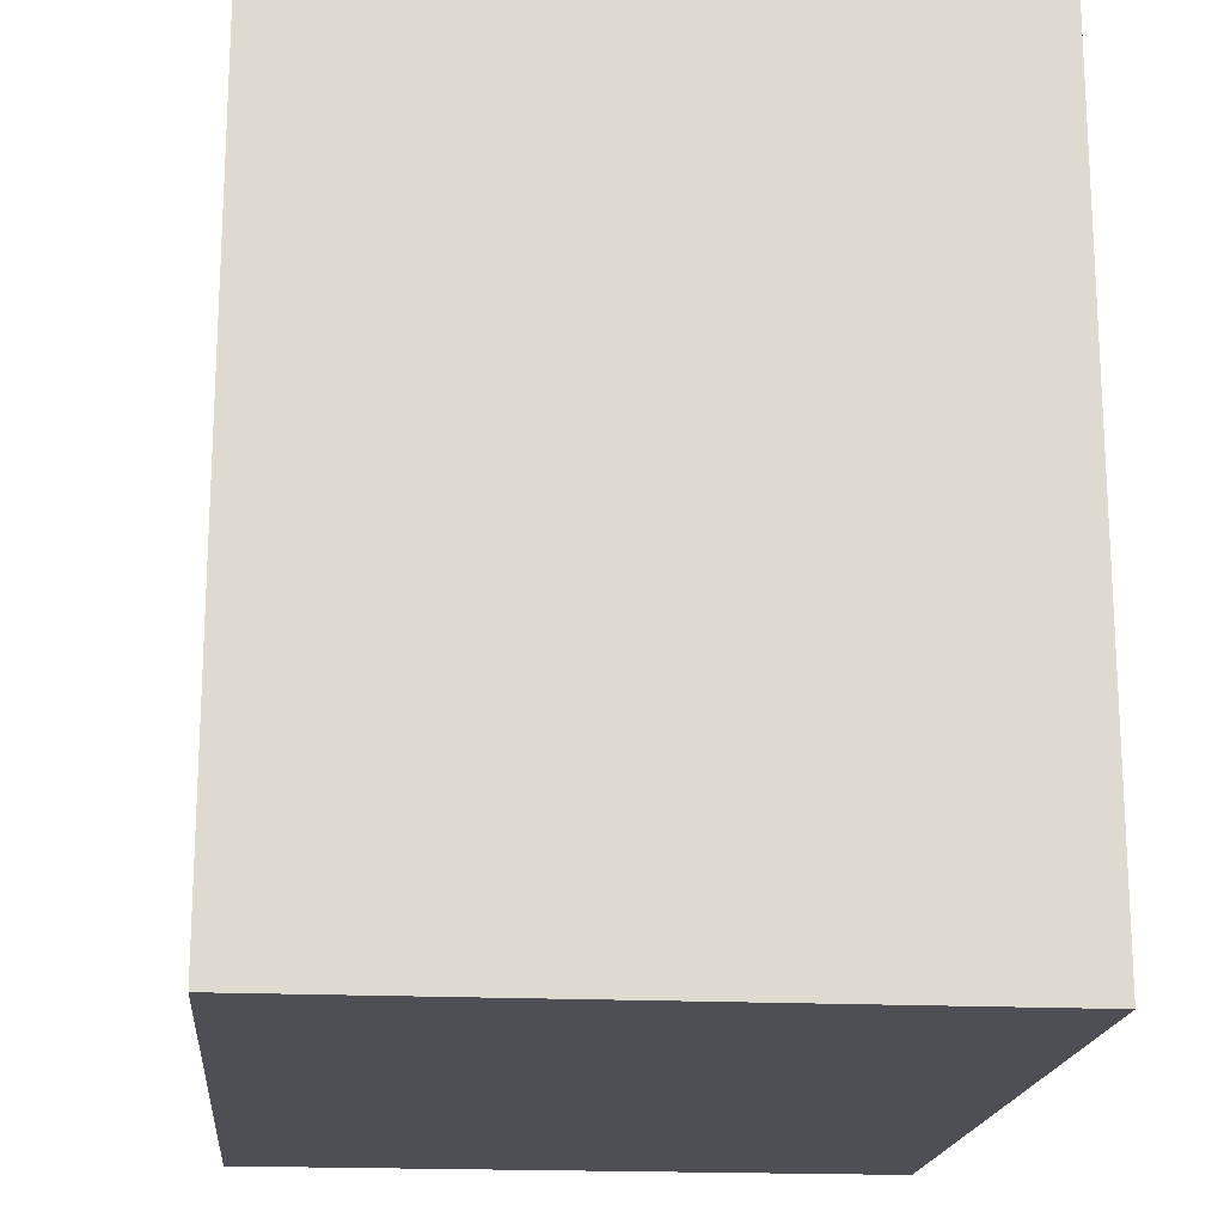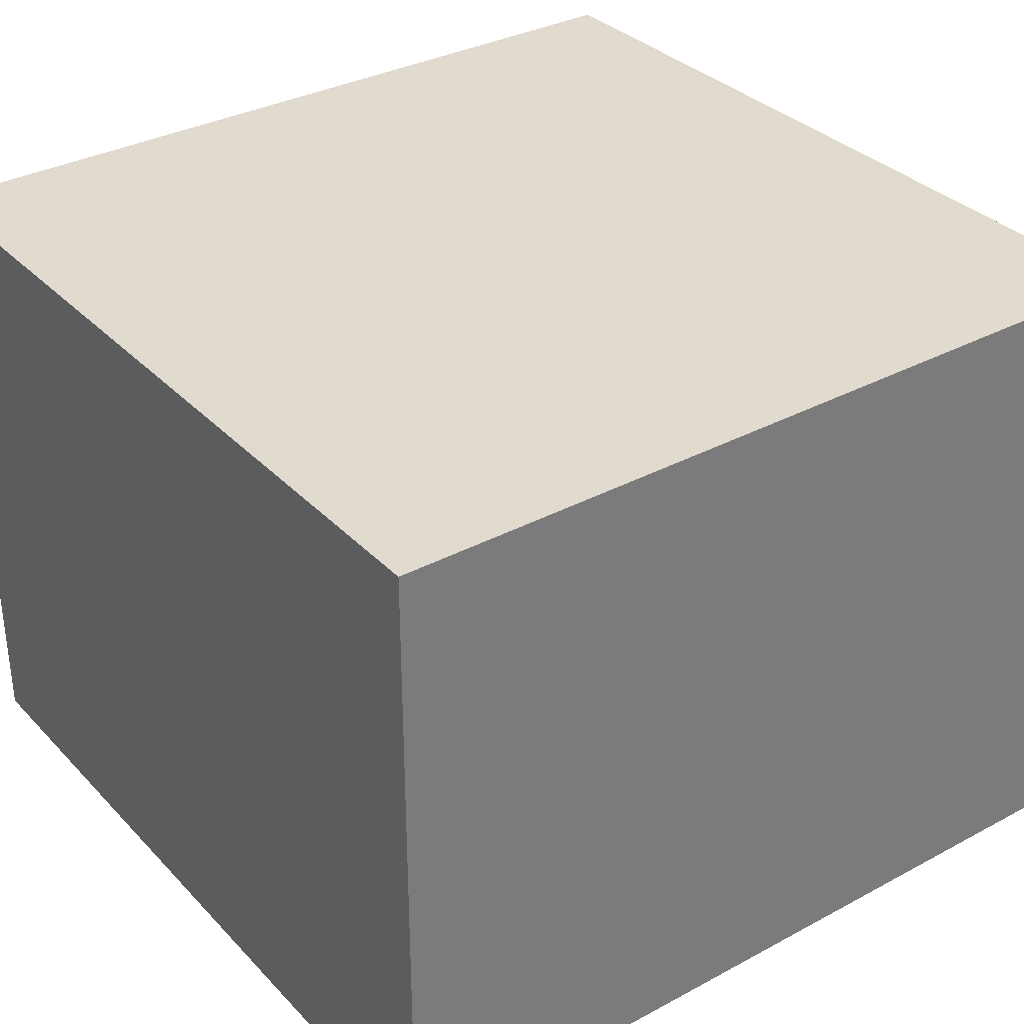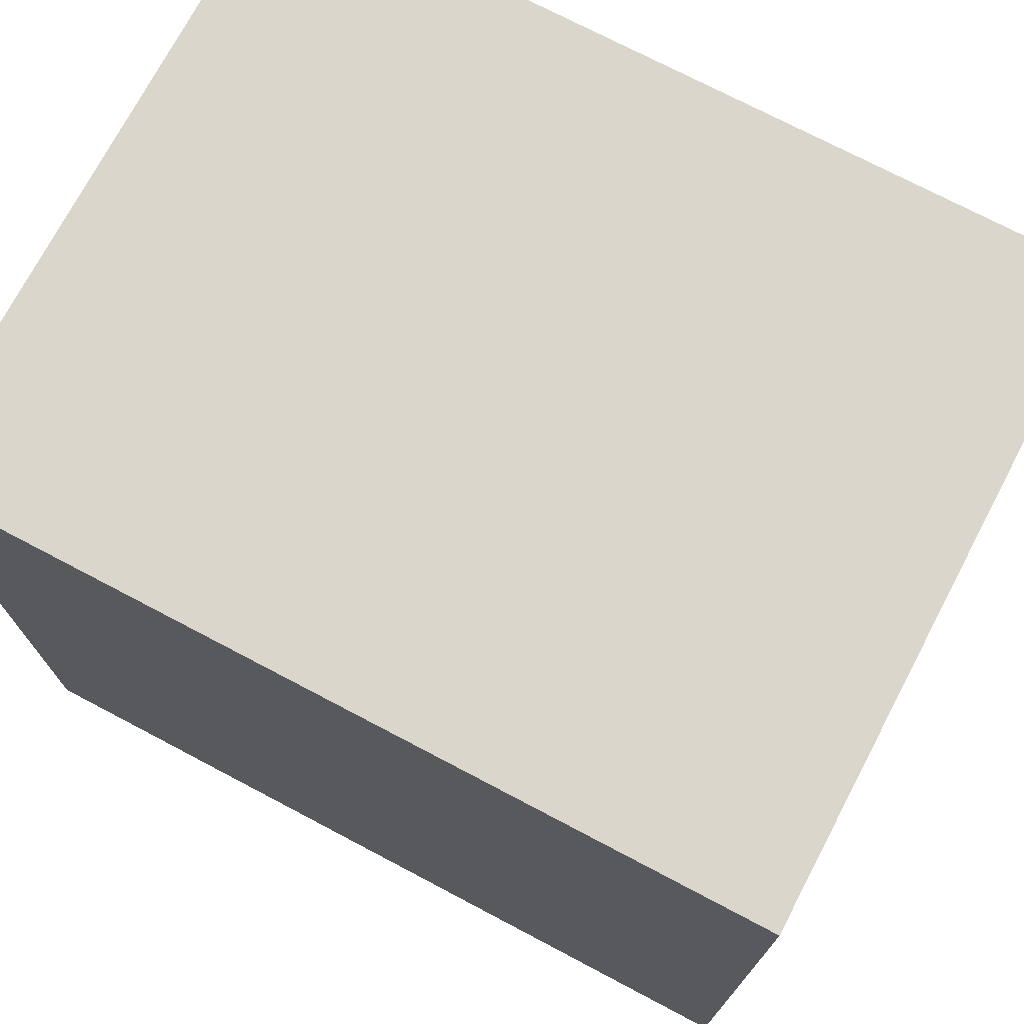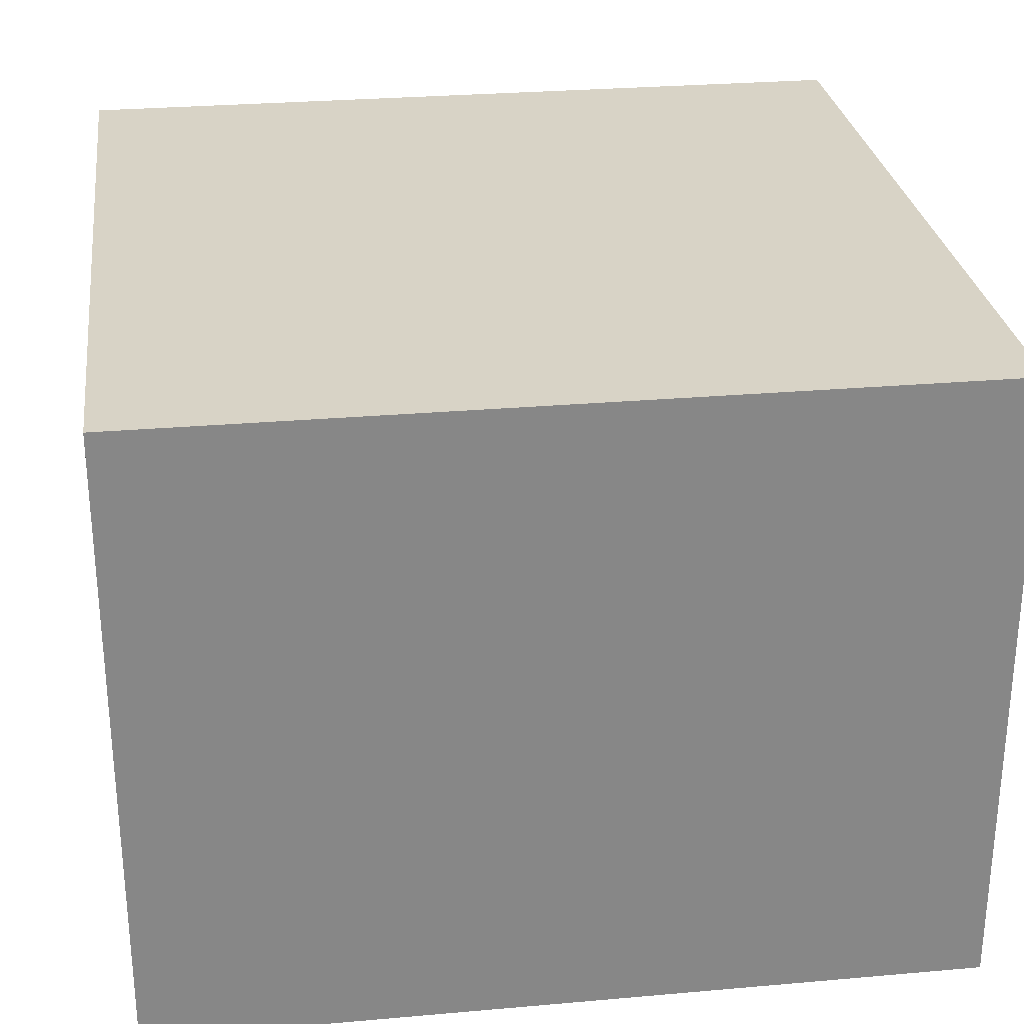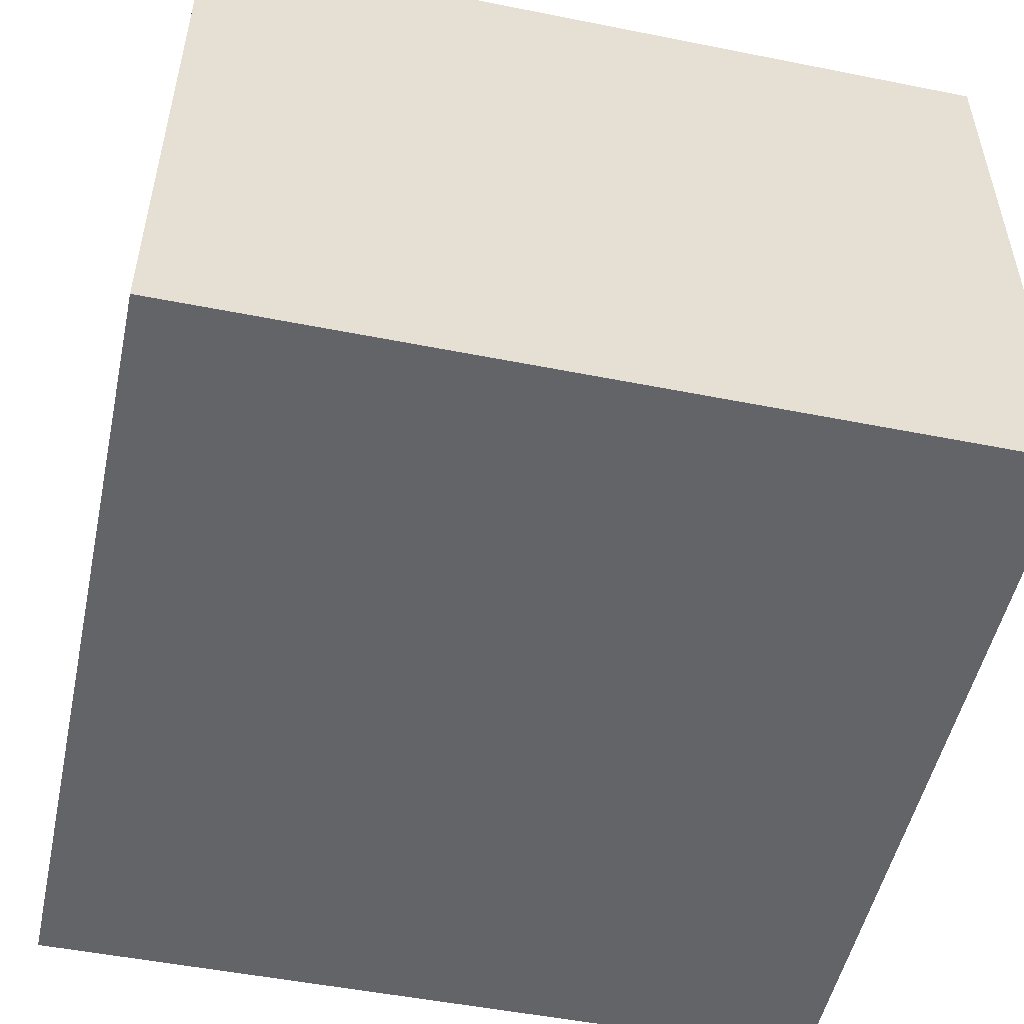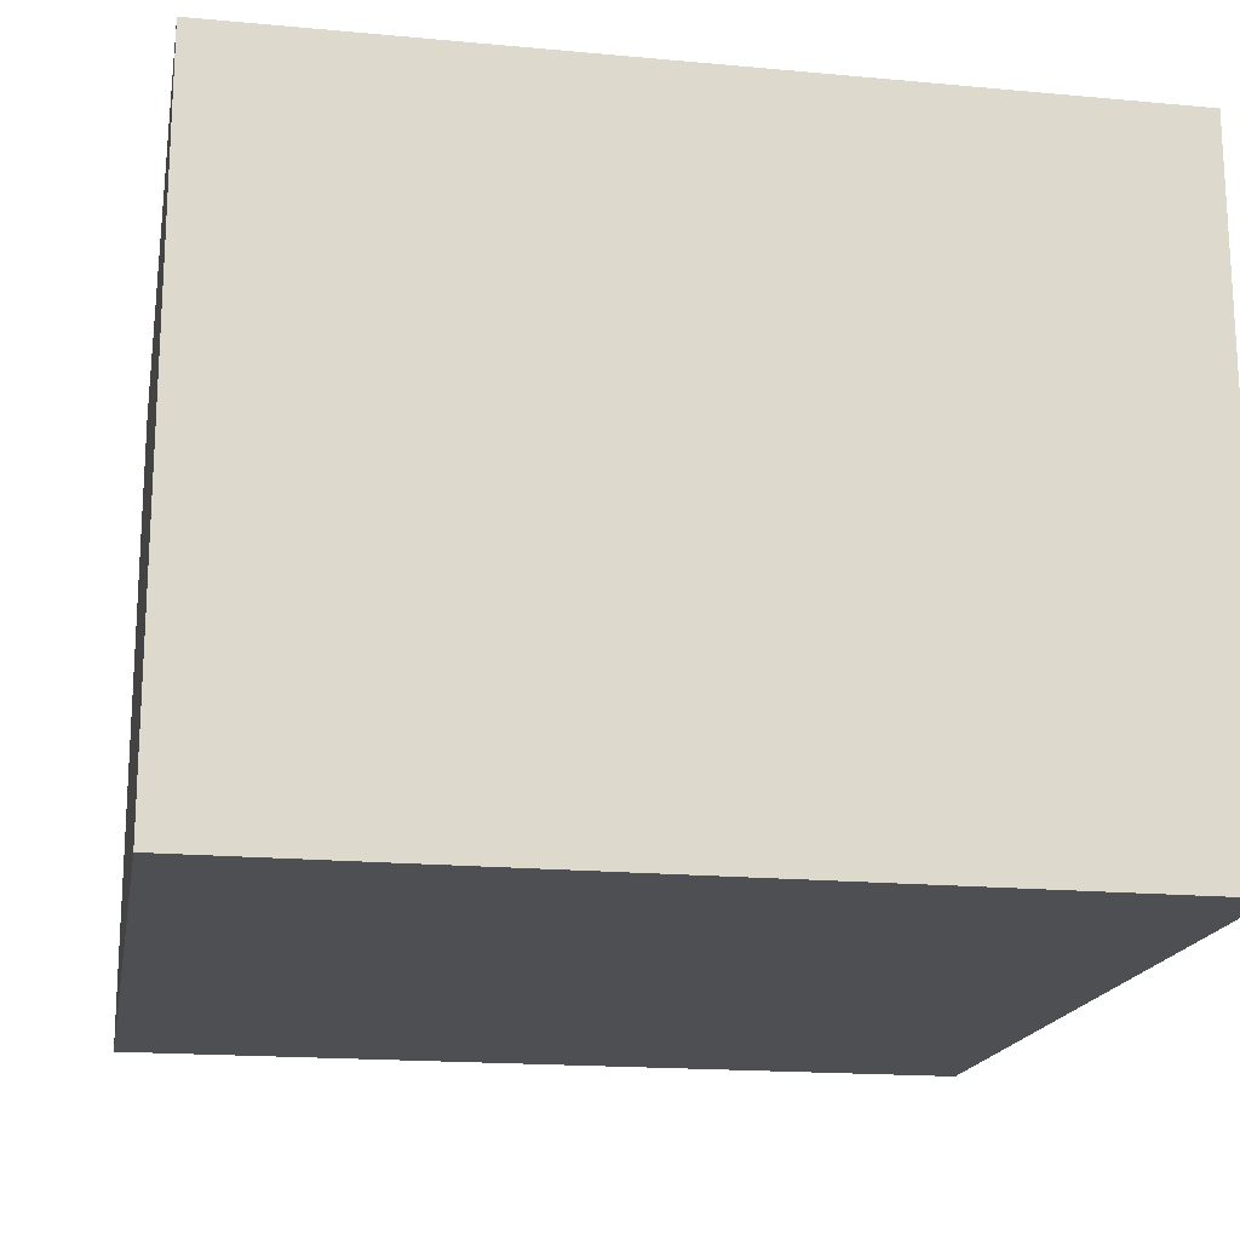
<metadata>
{"format":"obj","ext":"obj","renderer":"f3d","projection":"perspective","resolution":1024,"background":"white","views":[{"elev":-18.3,"azim":-95.3,"up":"+Z"},{"elev":33.6,"azim":143.8,"up":"+Y"},{"elev":73.5,"azim":-152.2,"up":"+Z"},{"elev":28.1,"azim":-7.6,"up":"+Y"},{"elev":-51.2,"azim":167.8,"up":"+Y"},{"elev":-17.9,"azim":79.8,"up":"+Y"}]}
</metadata>
<code>
v -0.07706 0 0.07706
v 0.07706 0 0.07706
v -0.07706 0.1202 0.07706
v 0.07706 0.1202 0.07706
v -0.07706 0.1202 -0.07706
v 0.07706 0.1202 -0.07706
v -0.07706 0 -0.07706
v 0.07706 0 -0.07706
v -0.06509 0.1202 0.06509
v 0.06509 0.1202 0.06509
v 0.06509 0.1202 -0.06509
v -0.06509 0.1202 -0.06509
v -0.06509 0 -0.06509
v 0.06509 0 -0.06509
v 0.06509 0 0.06509
v -0.06509 0 0.06509
f 1 2 4 3
f 9 10 11 12
f 5 6 8 7
f 13 14 15 16
f 2 8 6 4
f 7 1 3 5
f 3 4 10 9
f 4 6 11 10
f 6 5 12 11
f 5 3 9 12
f 7 8 14 13
f 8 2 15 14
f 2 1 16 15
f 1 7 13 16

</code>
